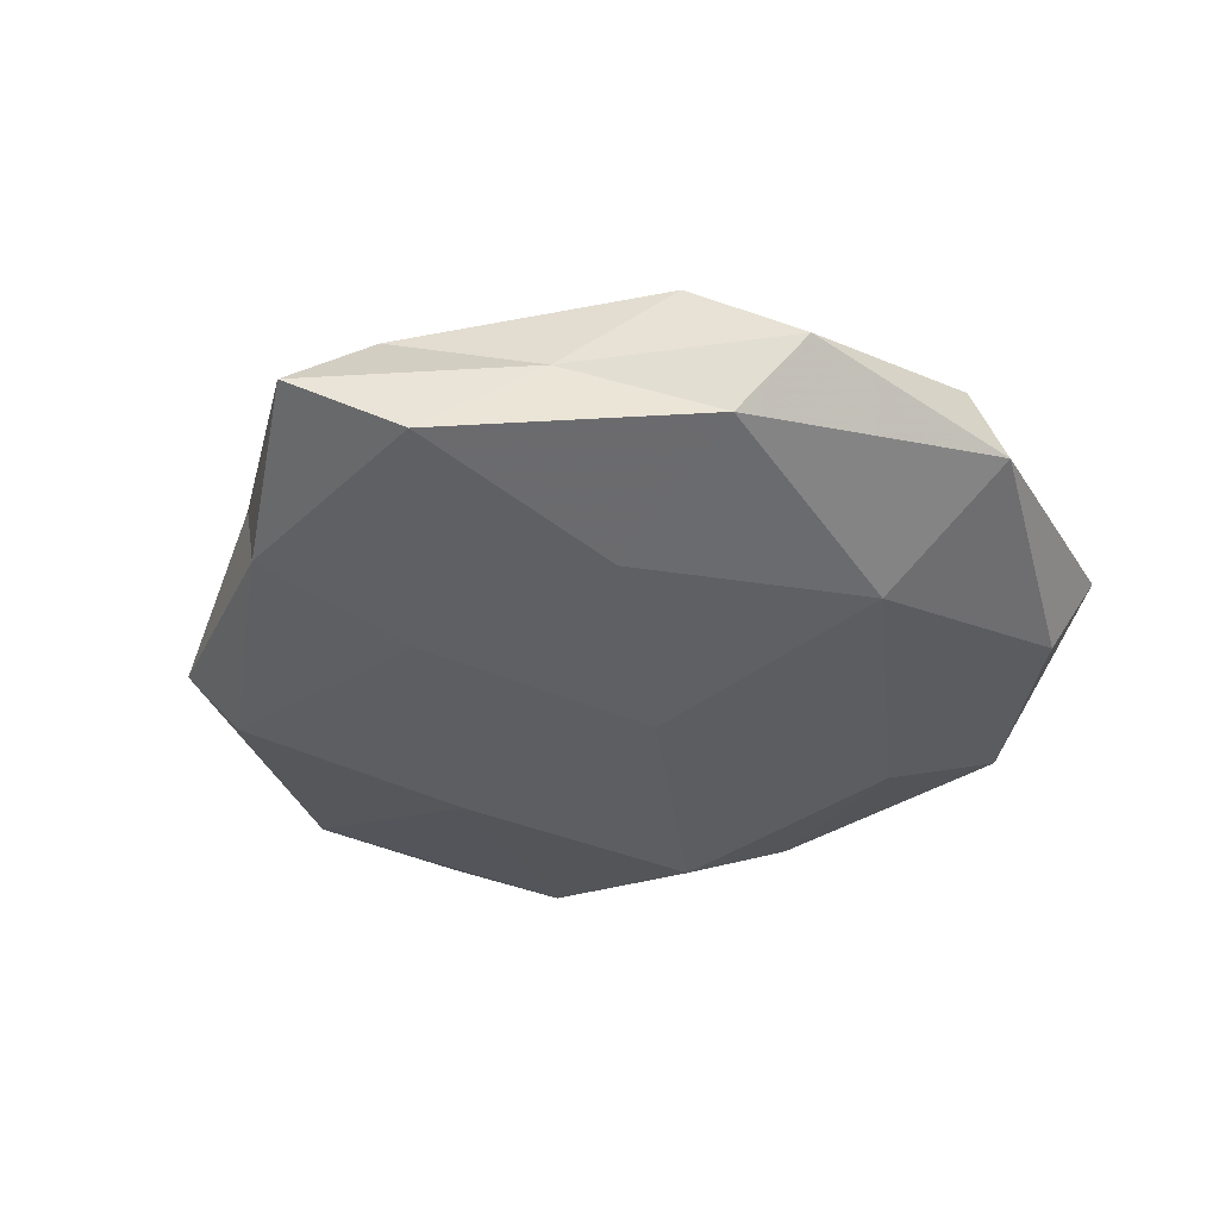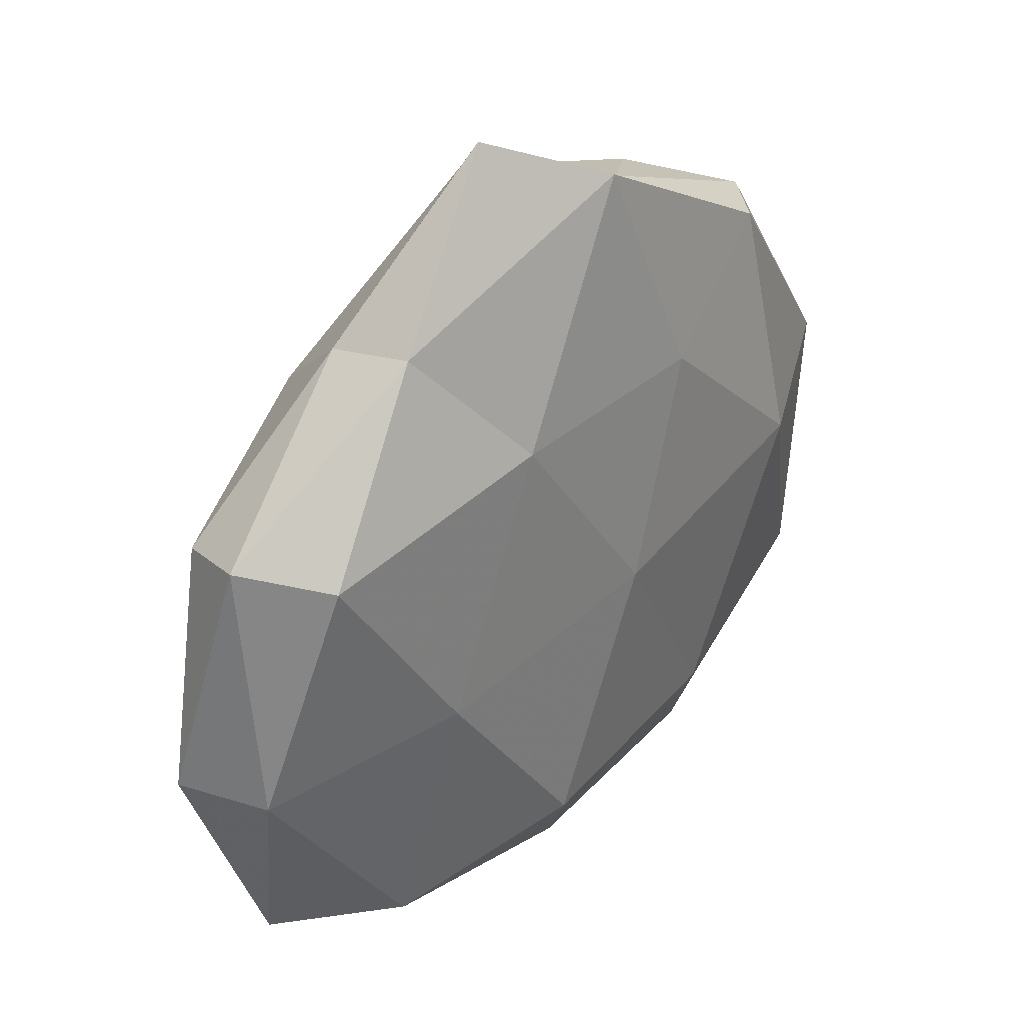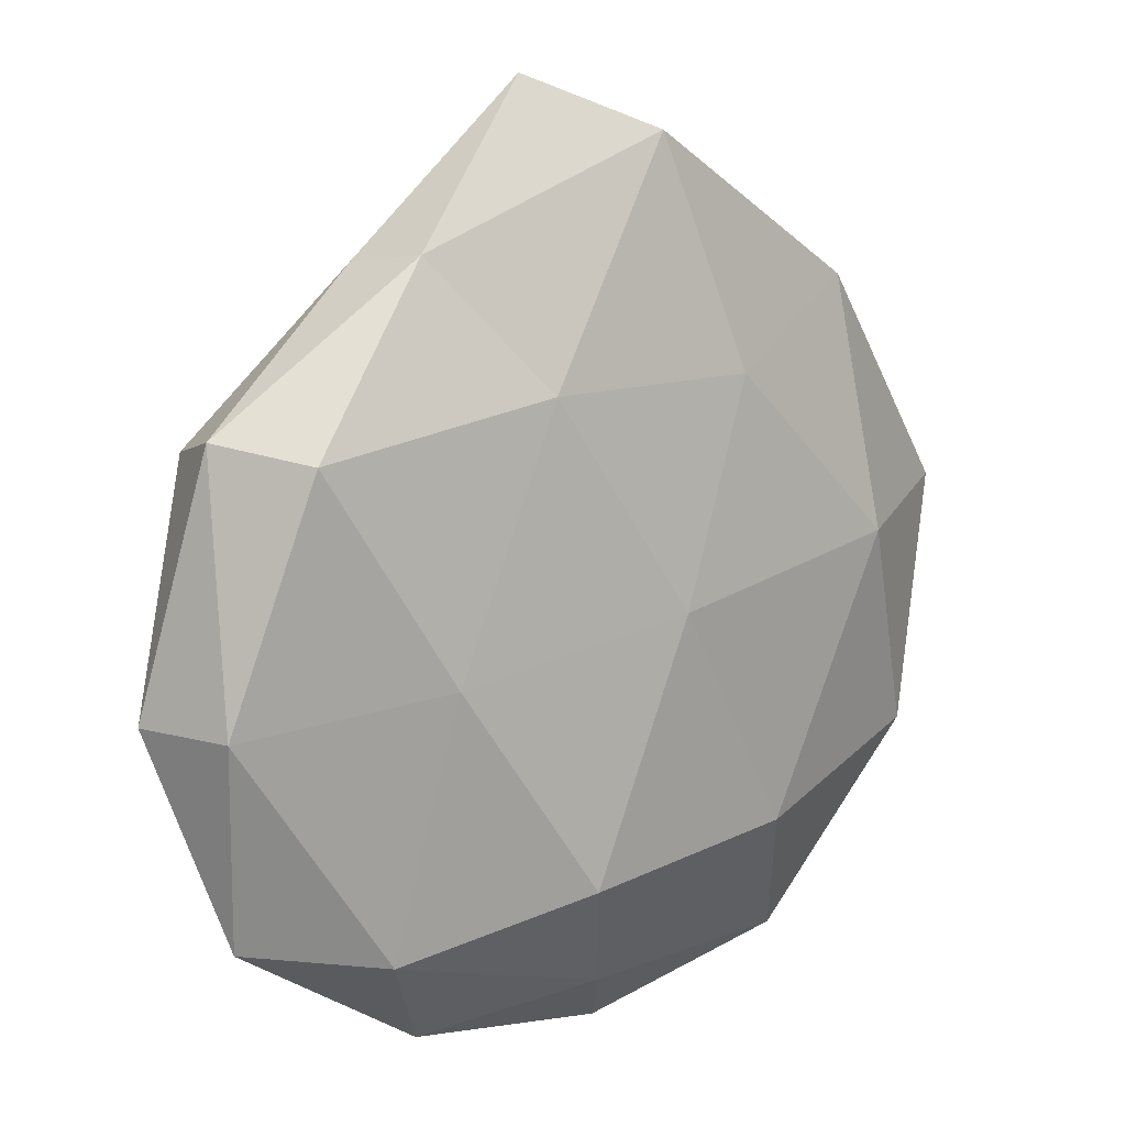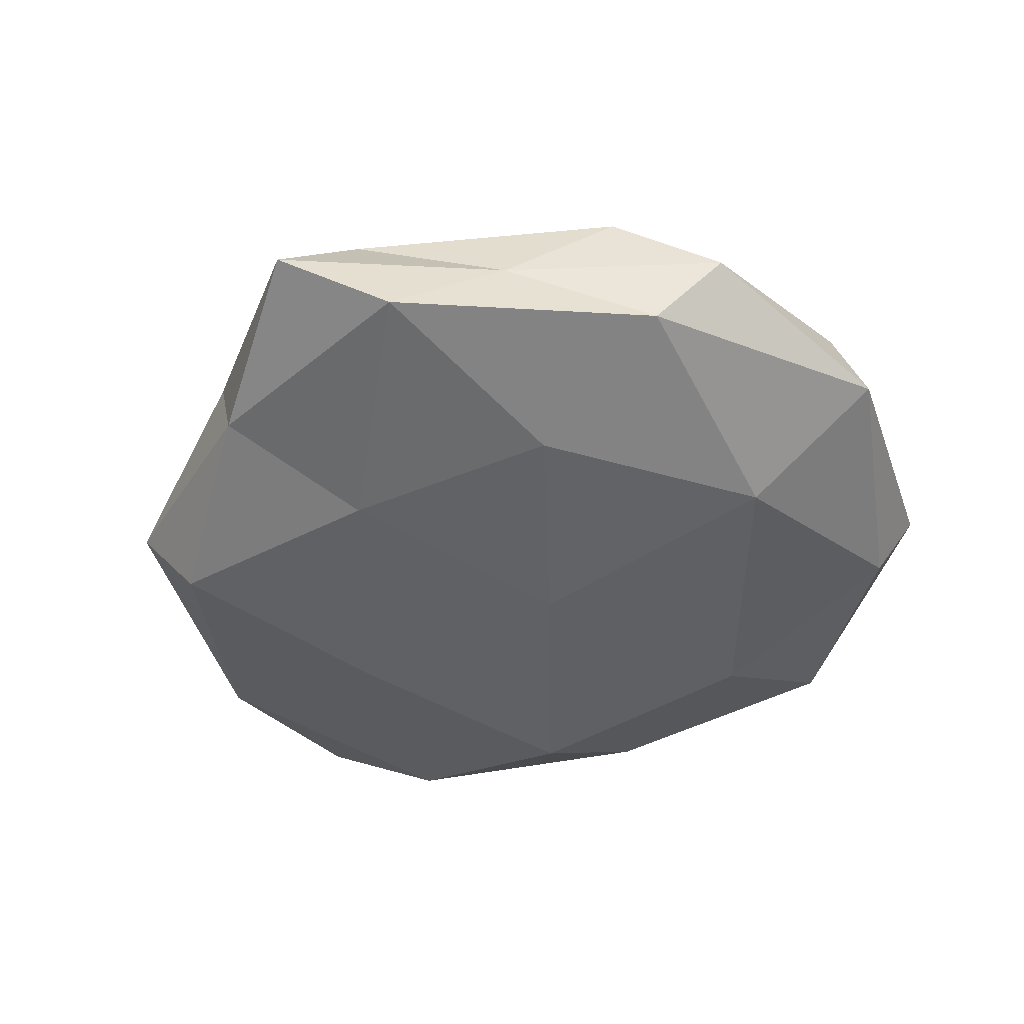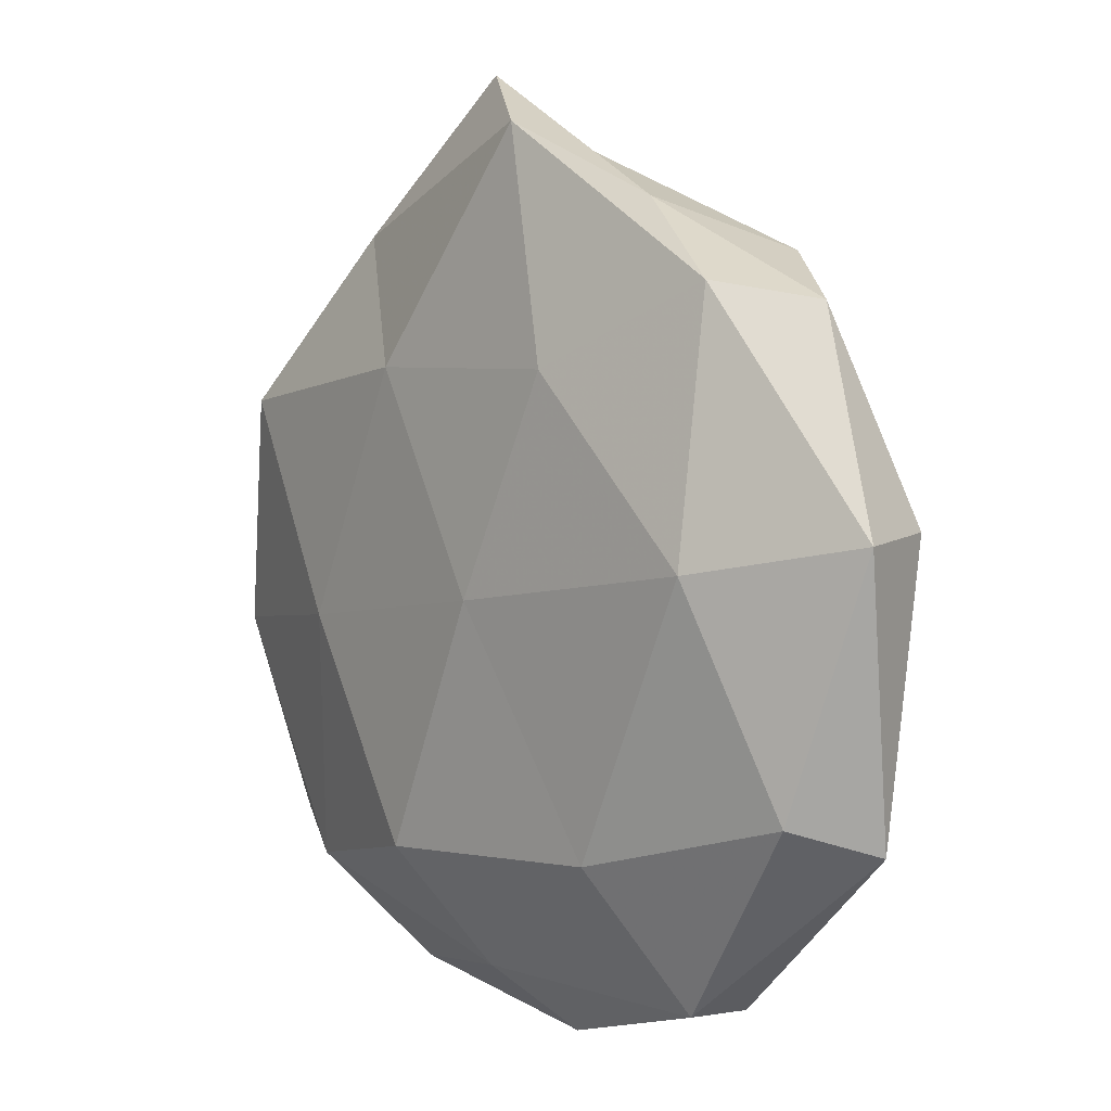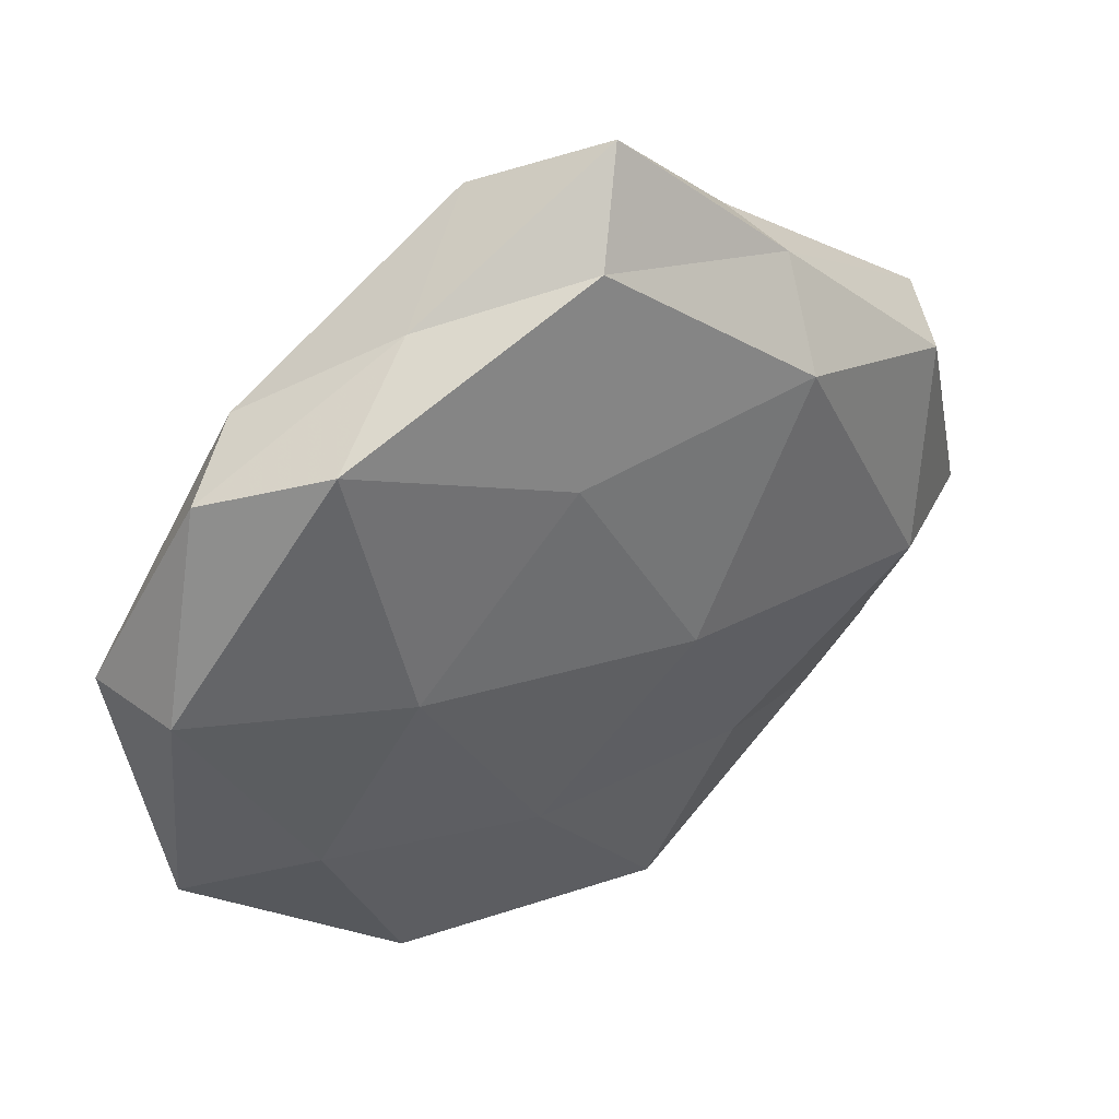
<metadata>
{"format":"obj","ext":"obj","renderer":"f3d","projection":"perspective","resolution":1024,"background":"white","views":[{"elev":-37.9,"azim":-148.7,"up":"+Z"},{"elev":35.4,"azim":132.3,"up":"+Y"},{"elev":11.3,"azim":140.8,"up":"+Y"},{"elev":-46.0,"azim":-155.7,"up":"+Z"},{"elev":5.7,"azim":-129.8,"up":"+Y"},{"elev":45.9,"azim":-29.6,"up":"+Y"}]}
</metadata>
<code>
v -0.02101 -0.02812 -0.01305
v -0.04319 0.03295 0.001093
v 0.02633 -0.004959 -0.01427
v -0.05483 0.008578 -0.003816
v -0.009687 -0.02453 0.01341
v 0.04705 -0.03291 -0.001611
v 0.001436 0.05005 0.007701
v 0.02263 -0.04829 -0.0004214
v -0.01741 0.04422 -9.503e-05
v 0.04132 -0.004501 0.01343
v -0.02857 -0.04474 -0.003787
v 0.0319 -0.03558 -0.009587
v -0.004154 -0.0004333 -0.01594
v 0.008364 -0.05101 0.009202
v -0.005247 0.05251 -0.009888
v 0.02523 0.04022 -0.006565
v 0.02771 0.03911 0.002806
v 0.02524 0.02983 0.0131
v 0.008283 0.001024 0.01782
v -0.03677 -0.01866 0.01068
v 0.04936 0.02232 -0.002466
v -0.01448 0.02539 -0.01364
v 0.03334 -0.03023 0.006385
v -0.04655 -0.02081 -0.0078
v 0.0176 -0.0247 0.01303
v -0.004225 -0.05226 0.0007087
v -0.03455 0.035 -0.007818
v 0.001794 -0.04431 -0.007363
v -0.05089 0.009098 0.007463
v 0.05077 -0.008042 -0.007469
v -0.02537 0.005929 0.01507
v -0.004685 0.02716 0.01363
v 0.05501 -0.007638 0.003122
v 0.01295 0.02505 -0.01392
v 0.04685 0.02001 0.006836
v 0.008135 0.05867 -0.001317
v -0.02591 -0.04638 0.007115
v 0.04213 0.02018 -0.01178
v -0.03043 0.03817 0.009635
v -0.03661 0.004813 -0.01343
v -0.05143 -0.02429 0.002212
v 0.008765 -0.03021 -0.01596
f 8 12 6
f 7 18 17
f 18 19 10
f 17 21 16
f 8 6 23
f 8 23 14
f 11 24 1
f 14 25 5
f 5 25 19
f 10 19 25
f 25 23 10
f 14 23 25
f 26 8 14
f 2 27 4
f 9 27 2
f 15 27 9
f 15 22 27
f 11 1 28
f 28 12 8
f 26 28 8
f 26 11 28
f 4 29 2
f 12 3 30
f 6 12 30
f 5 19 31
f 20 5 31
f 31 29 20
f 7 32 18
f 18 32 19
f 31 19 32
f 23 6 33
f 23 33 10
f 30 33 6
f 21 33 30
f 34 3 13
f 16 34 15
f 22 34 13
f 15 34 22
f 35 18 10
f 17 18 35
f 17 35 21
f 10 33 35
f 21 35 33
f 36 9 7
f 36 15 9
f 36 16 15
f 36 7 17
f 36 17 16
f 14 5 37
f 37 5 20
f 26 37 11
f 26 14 37
f 16 21 38
f 30 3 38
f 38 21 30
f 34 38 3
f 16 38 34
f 9 2 39
f 9 39 7
f 39 2 29
f 39 29 31
f 7 39 32
f 32 39 31
f 1 40 13
f 13 40 22
f 1 24 40
f 4 40 24
f 27 40 4
f 27 22 40
f 24 41 4
f 11 41 24
f 41 29 4
f 41 20 29
f 37 41 11
f 37 20 41
f 12 42 3
f 42 1 13
f 13 3 42
f 28 1 42
f 28 42 12

</code>
